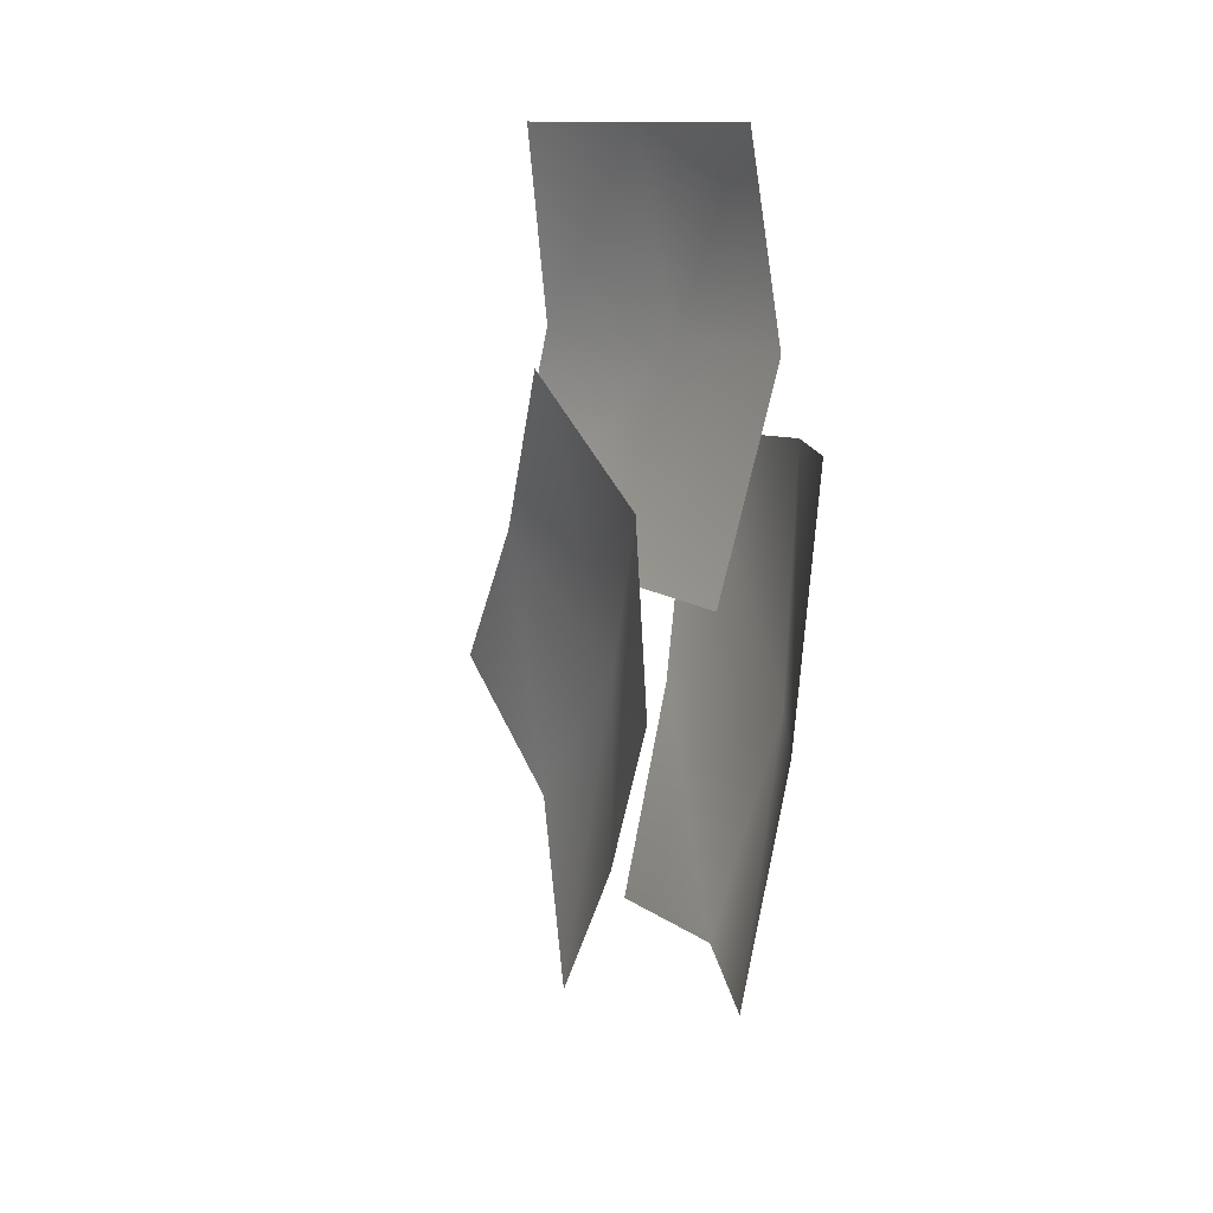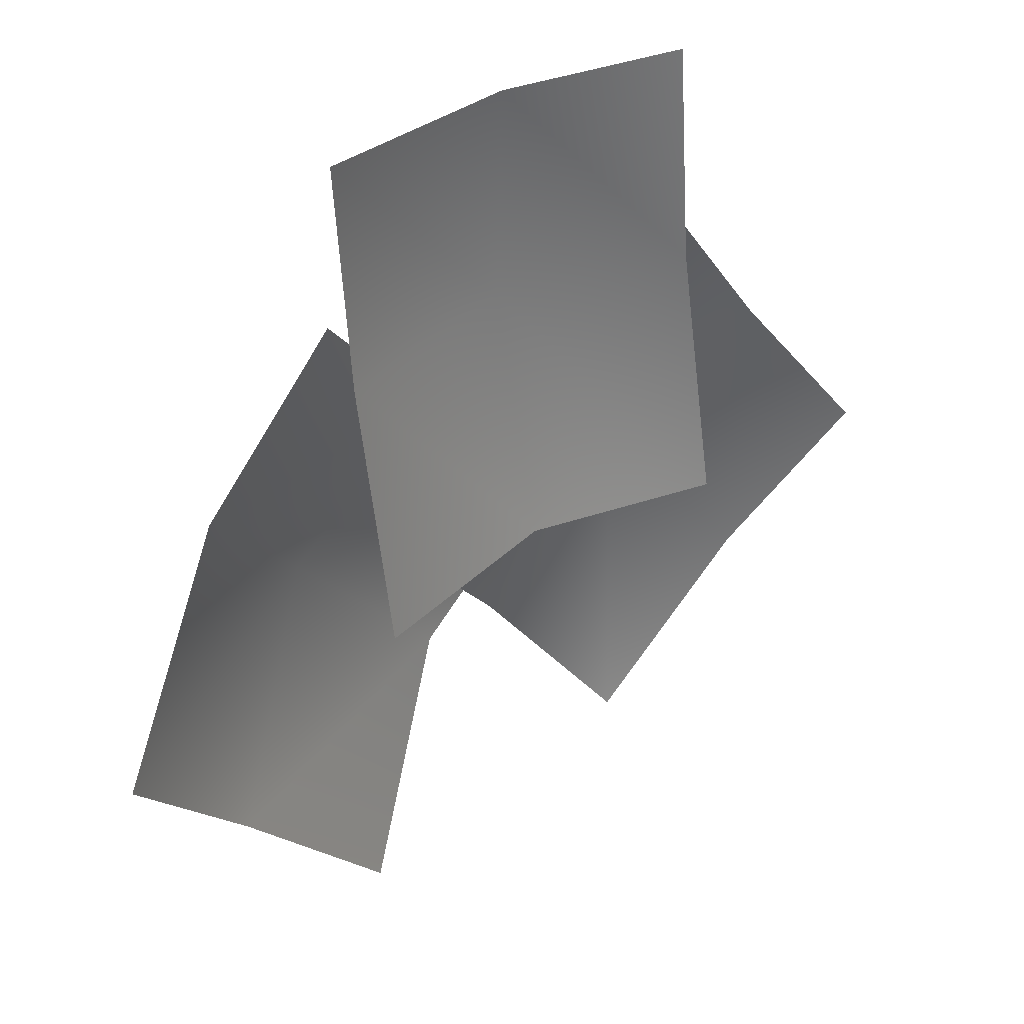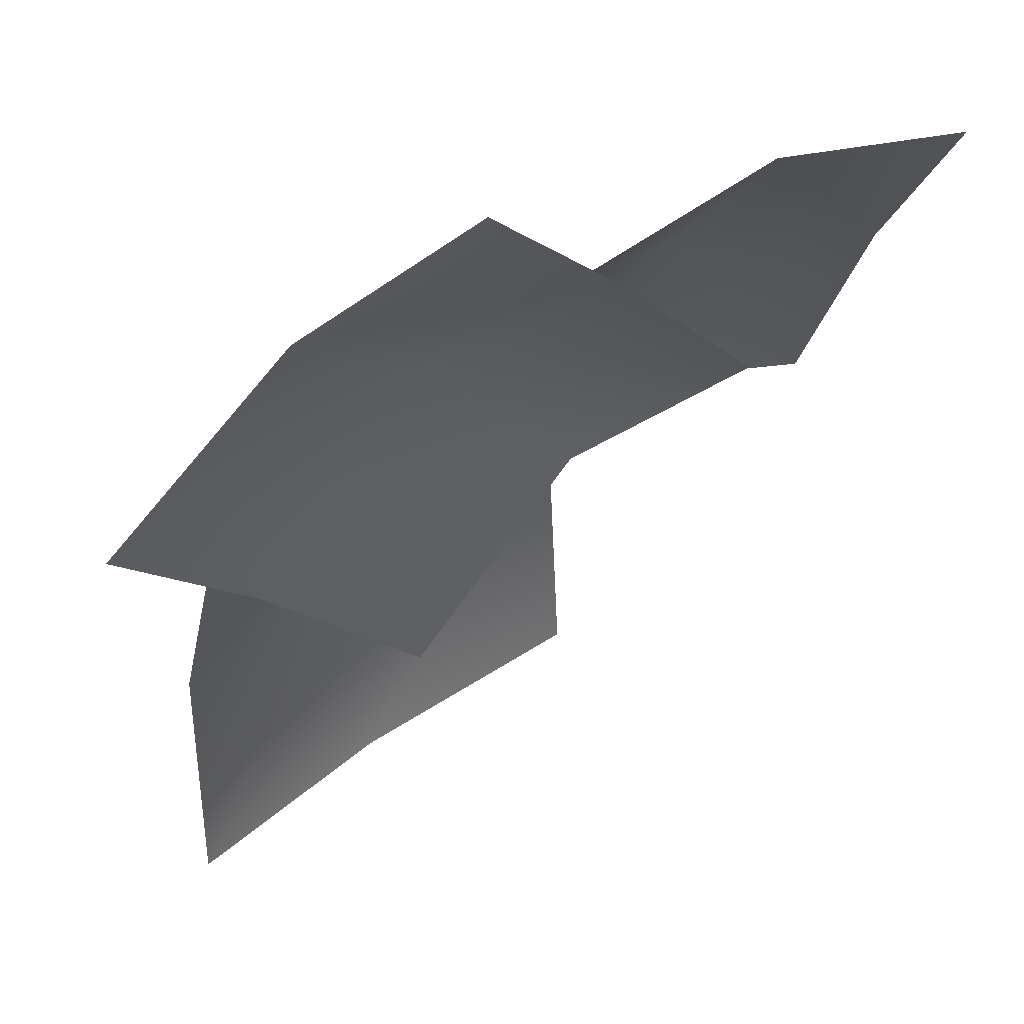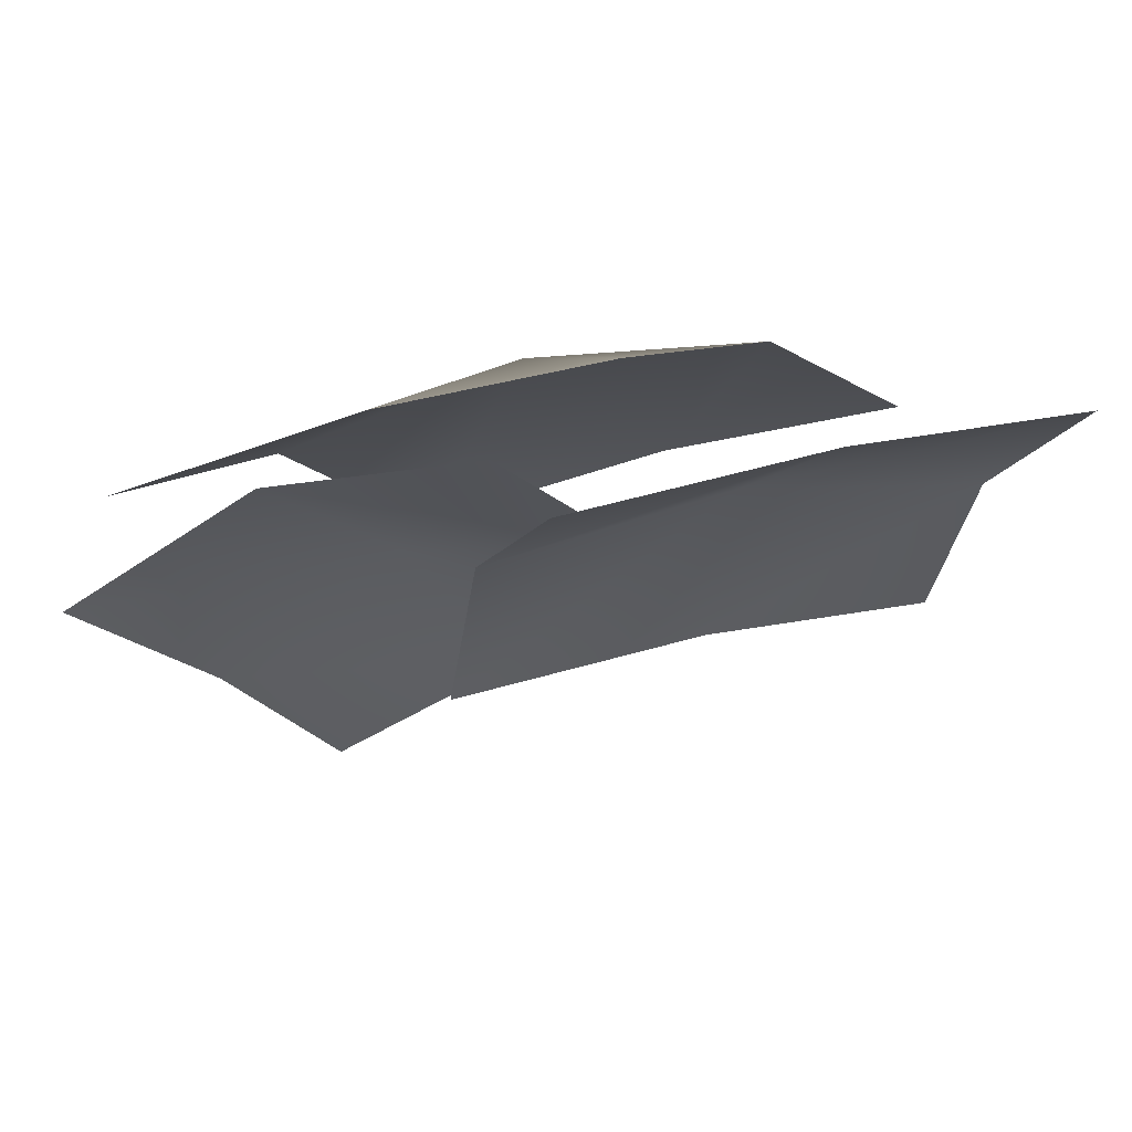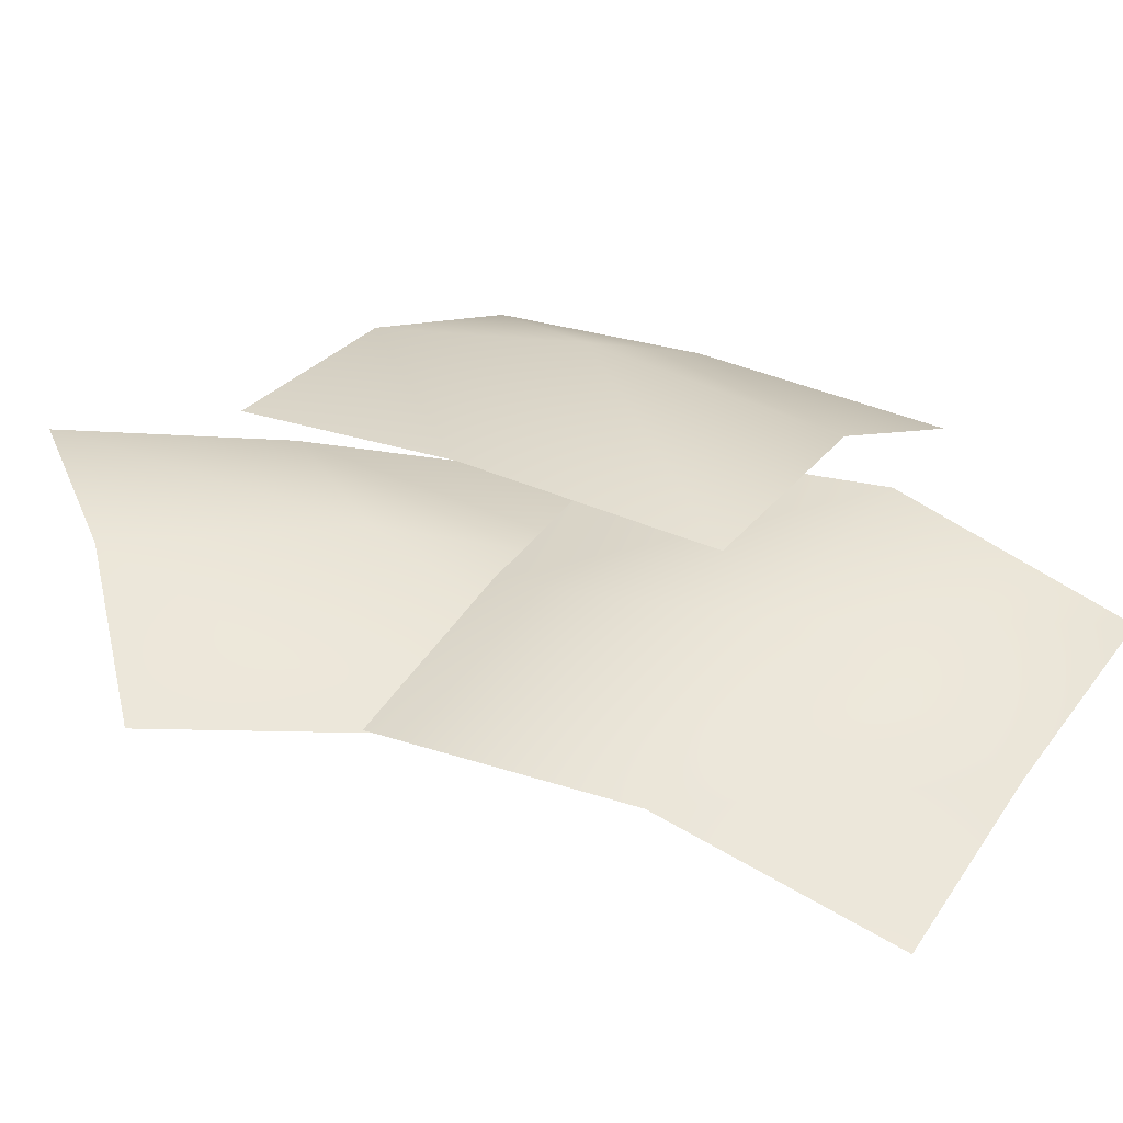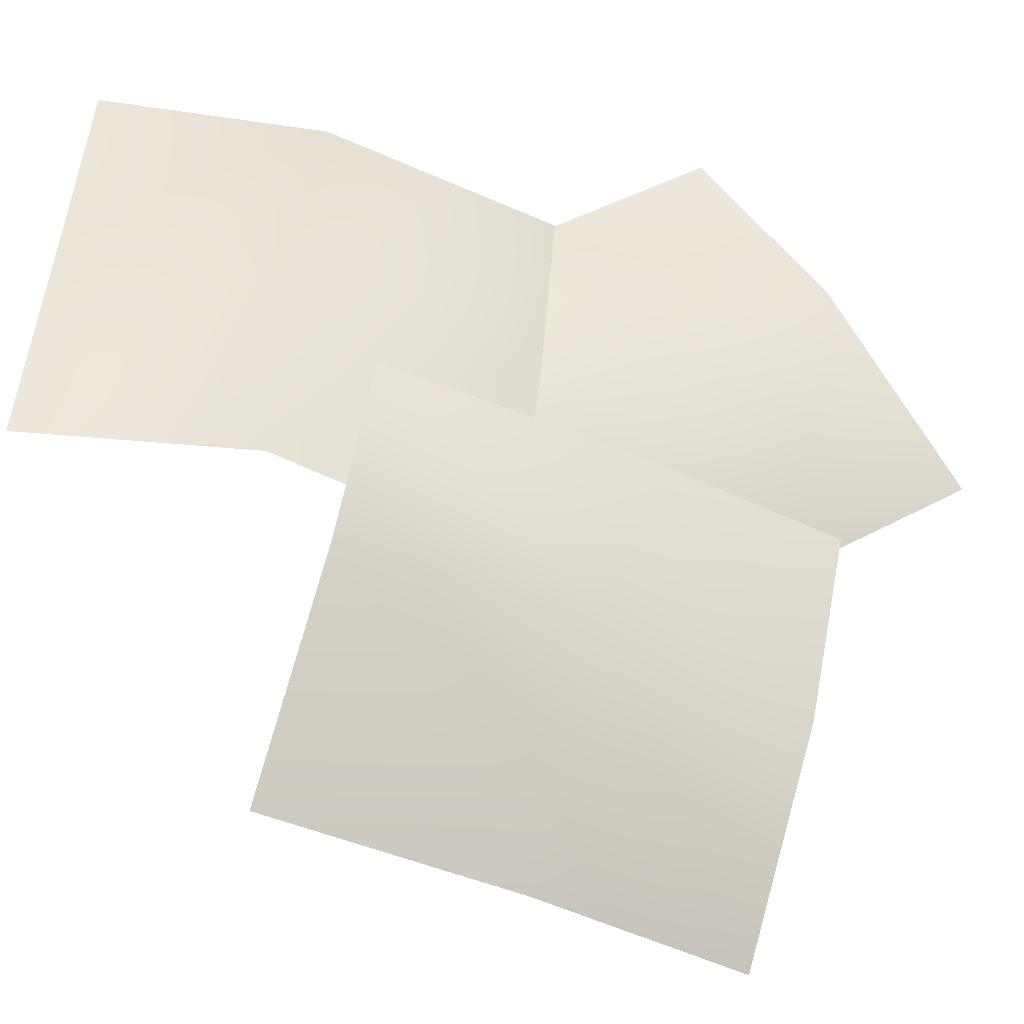
<metadata>
{"format":"obj","ext":"obj","renderer":"f3d","projection":"perspective","resolution":1024,"background":"white","views":[{"elev":28.2,"azim":22.9,"up":"+Z"},{"elev":-42.5,"azim":-156.3,"up":"+Y"},{"elev":3.9,"azim":-128.9,"up":"+Y"},{"elev":-65.9,"azim":113.9,"up":"+Y"},{"elev":79.7,"azim":-69.8,"up":"+Y"},{"elev":19.4,"azim":79.2,"up":"+Y"}]}
</metadata>
<code>
v 30 -62 -239
v -37 -19 -420
v -44 122 -134
v -130 144 -316
v -44 122 -134
v -37 -19 -420
v -44 122 -134
v -130 144 -316
v -187 194 -48
v -255 237 -228
v -187 194 -48
v -130 144 -316
v 93 -132 -29
v 30 -62 -239
v 10 43 74
v -44 122 -134
v 10 43 74
v 30 -62 -239
v 10 43 74
v -44 122 -134
v -124 124 161
v -187 194 -48
v -124 124 161
v -44 122 -134
v -51 117 -36
v -196 202 -77
v -28 237 164
v -189 297 129
v -28 237 164
v -196 202 -77
v -28 237 164
v -189 297 129
v -75 242 366
v -221 326 325
v -75 242 366
v -189 297 129
v 105 -1 17
v -51 117 -36
v 120 107 220
v -28 237 164
v 120 107 220
v -51 117 -36
v 120 107 220
v -28 237 164
v 80 123 420
v -75 242 366
v 80 123 420
v -28 237 164
v 255 -234 34
v 251 -326 -150
v 181 -35 -45
v 159 -146 -226
v 181 -35 -45
v 251 -326 -150
v 181 -35 -45
v 159 -146 -226
v 36 57 -100
v 32 -33 -285
v 36 57 -100
v 159 -146 -226
v 242 -145 253
v 255 -234 34
v 160 45 174
v 181 -35 -45
v 160 45 174
v 255 -234 34
v 160 45 174
v 181 -35 -45
v 23 147 117
v 36 57 -100
v 23 147 117
v 181 -35 -45
f 1 2 3
f 4 5 6
f 7 8 9
f 10 11 12
f 13 14 15
f 16 17 18
f 19 20 21
f 22 23 24
f 25 26 27
f 28 29 30
f 31 32 33
f 34 35 36
f 37 38 39
f 40 41 42
f 43 44 45
f 46 47 48
f 49 50 51
f 52 53 54
f 55 56 57
f 58 59 60
f 61 62 63
f 64 65 66
f 67 68 69
f 70 71 72

</code>
